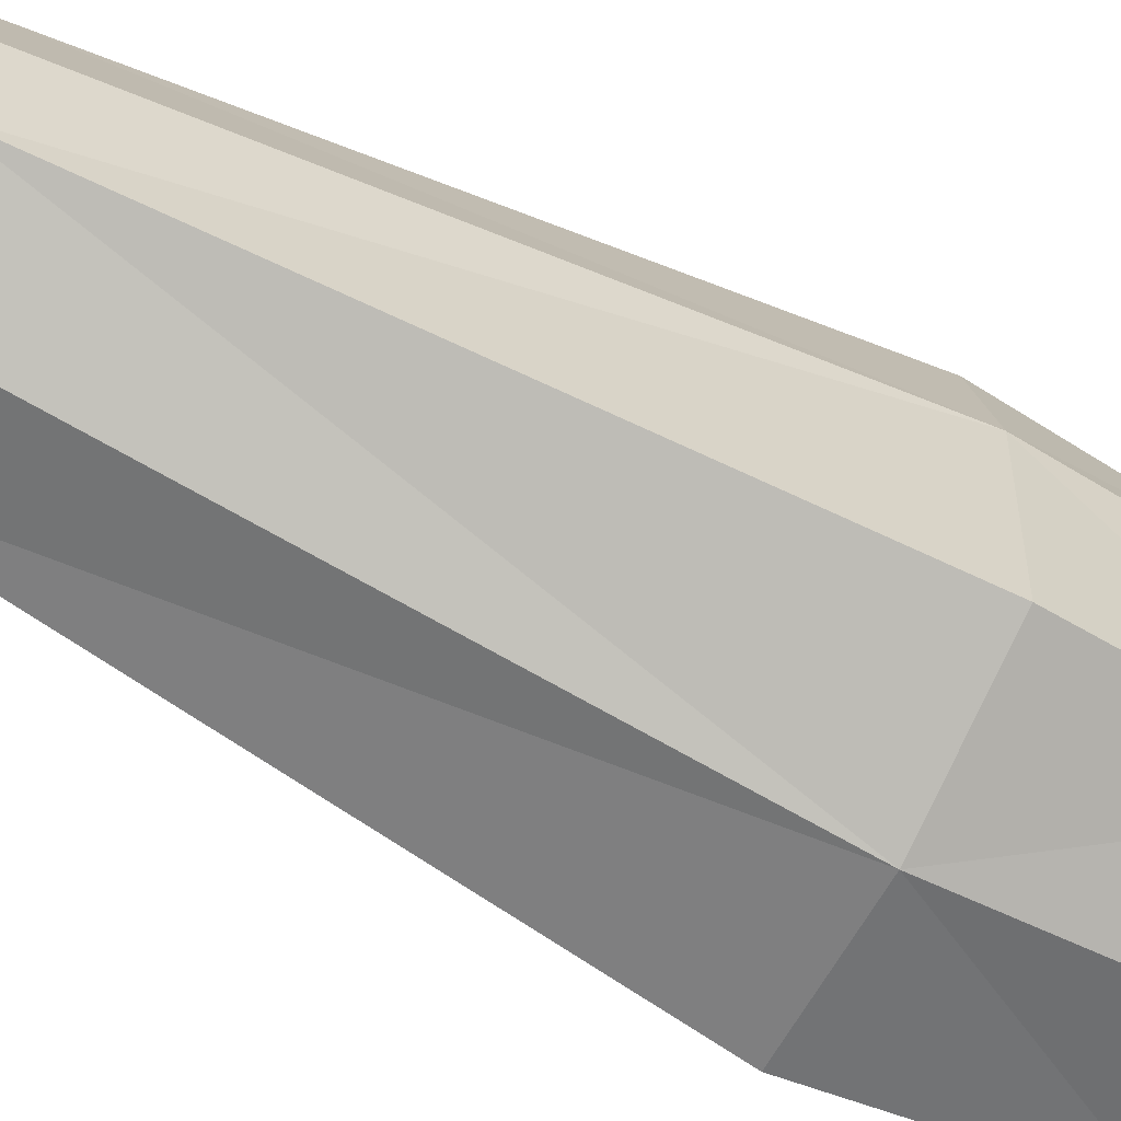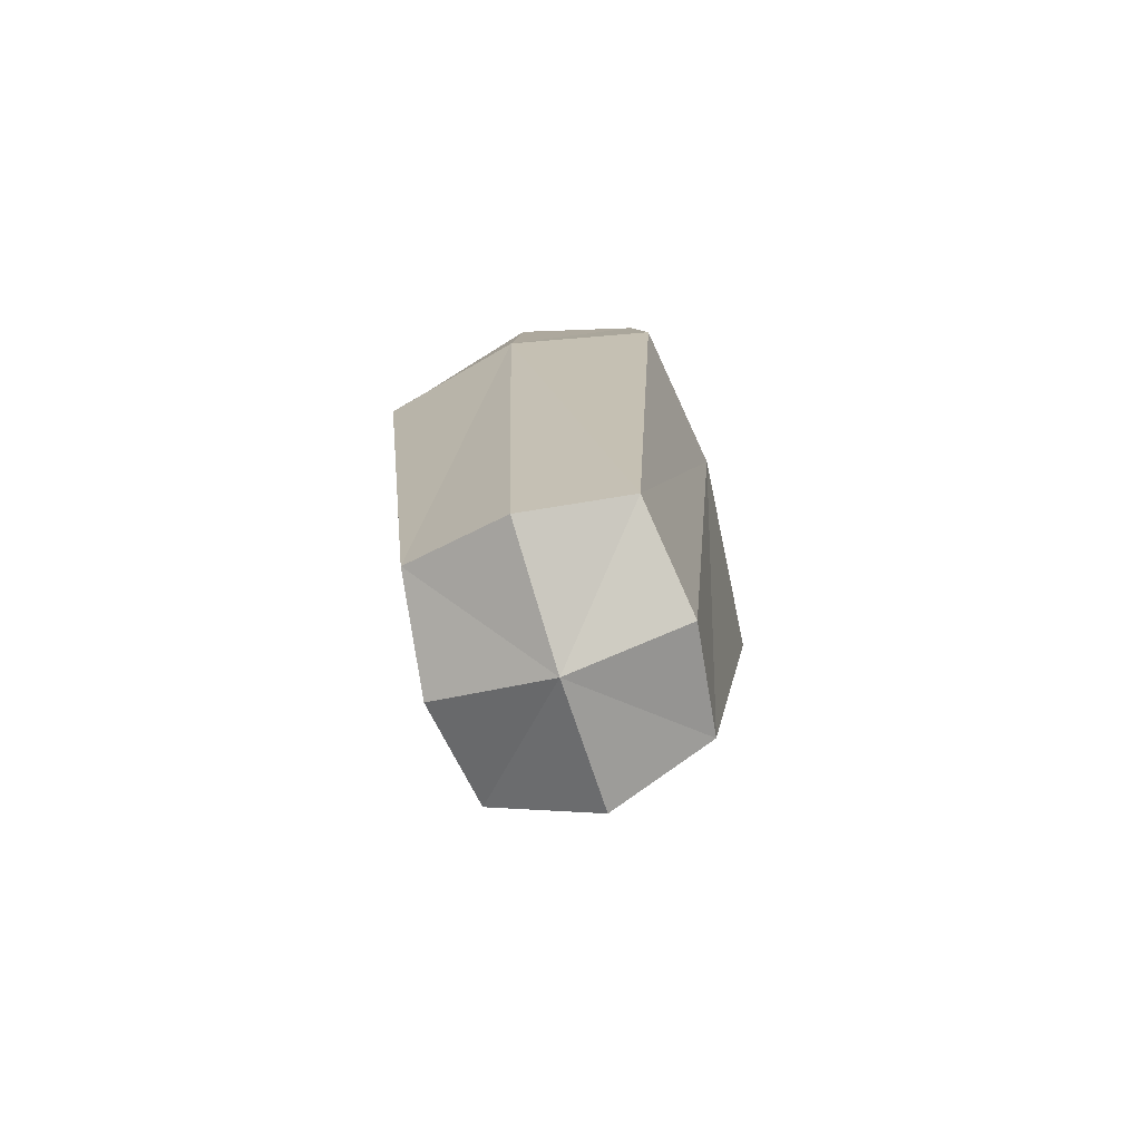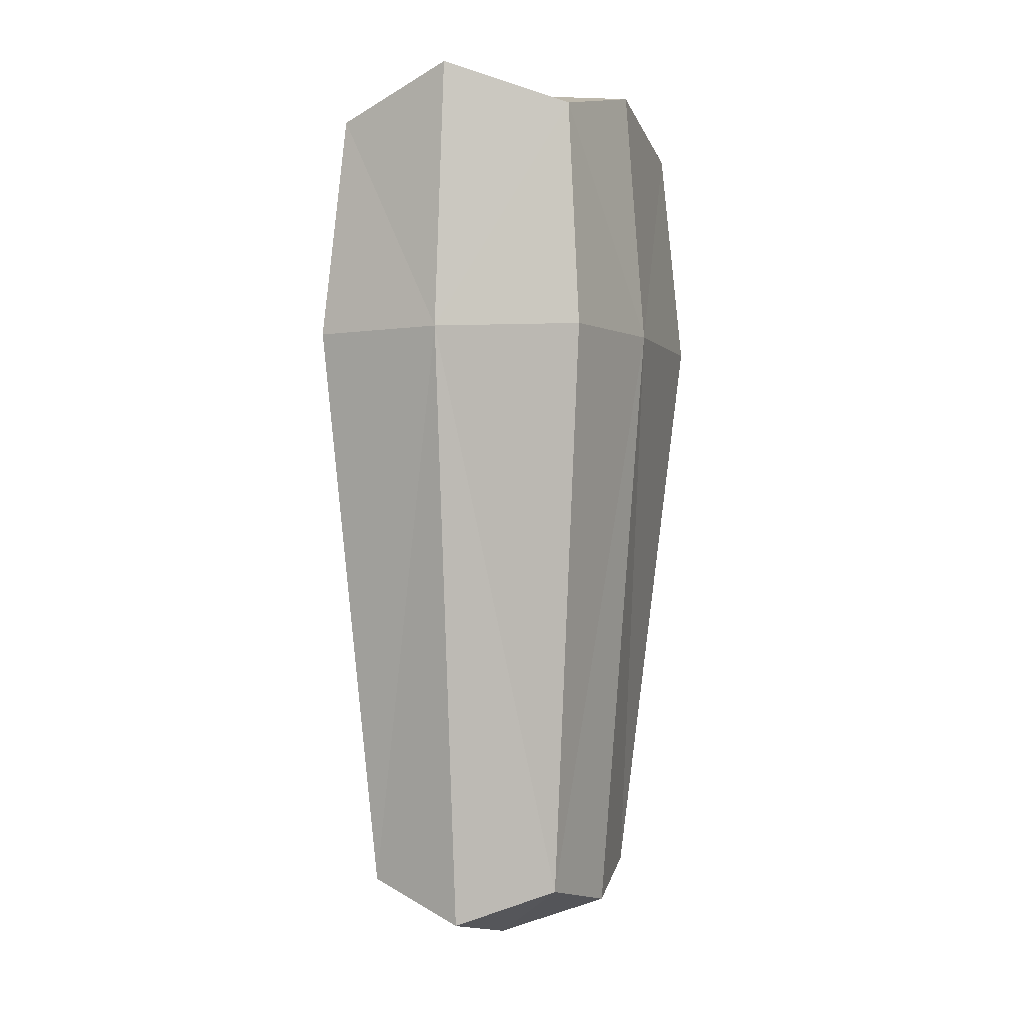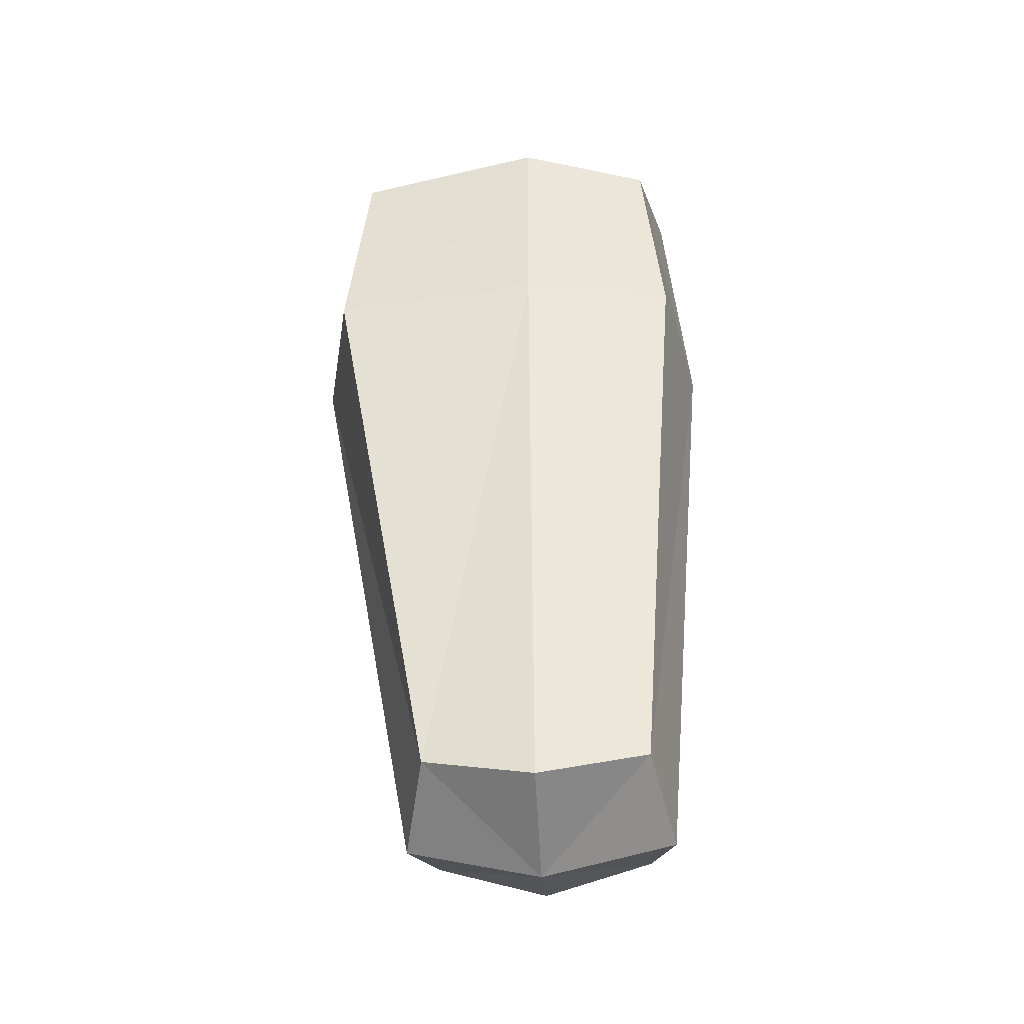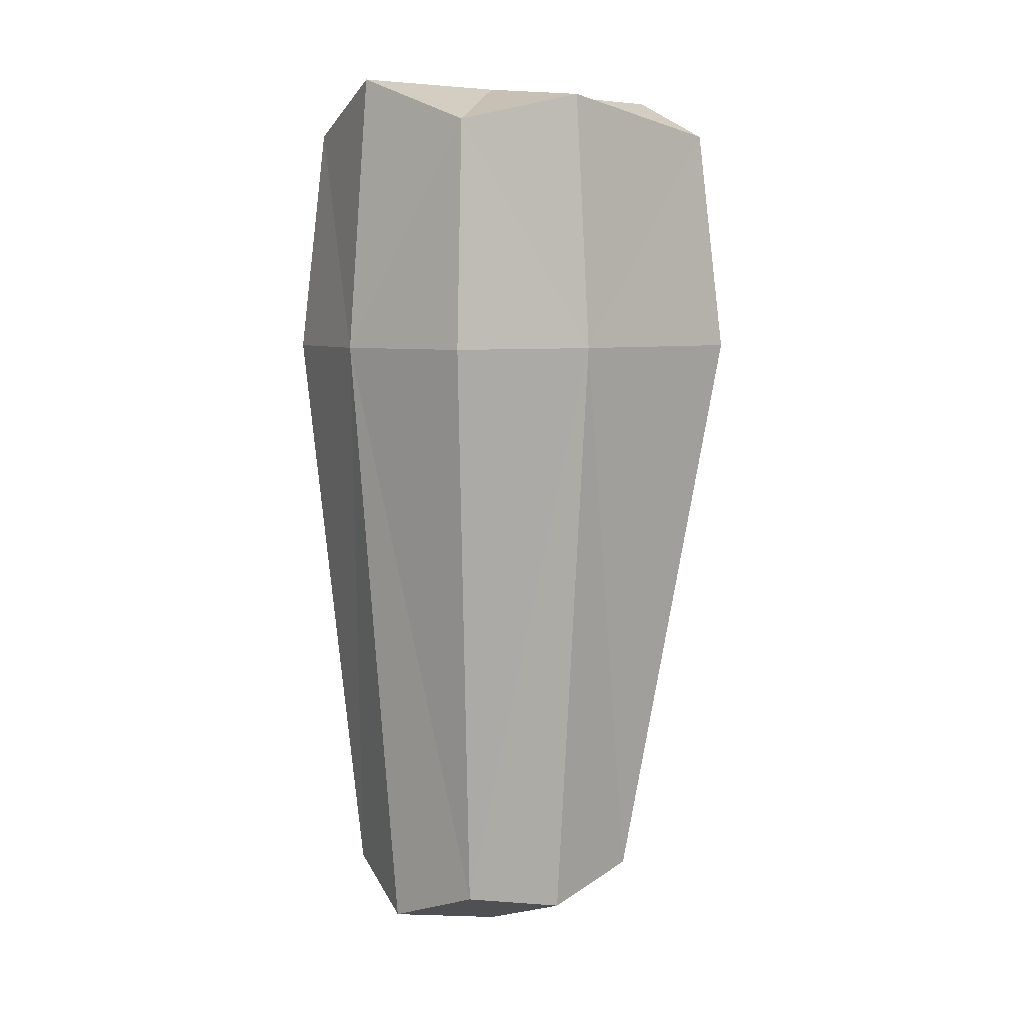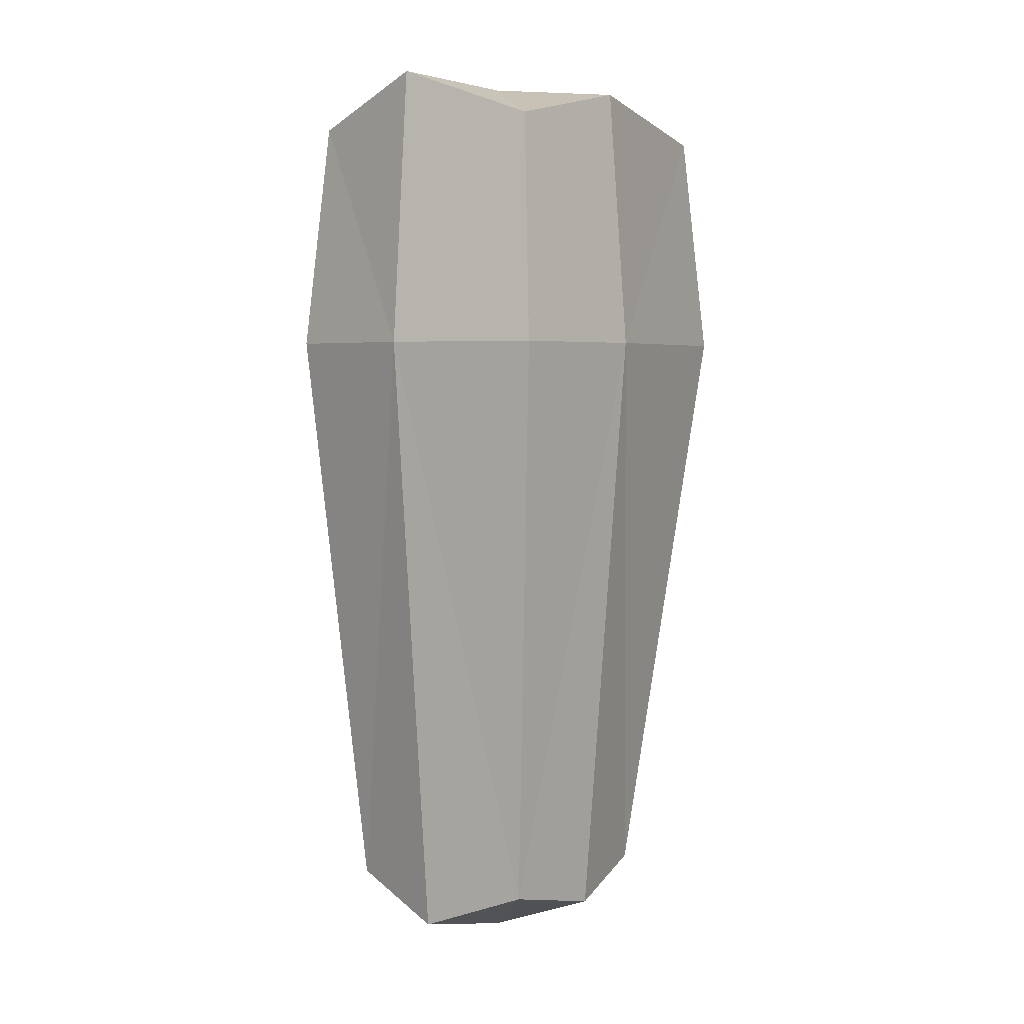
<metadata>
{"format":"obj","ext":"obj","renderer":"f3d","projection":"perspective","resolution":1024,"background":"white","views":[{"elev":-69.6,"azim":63.6,"up":"+Z"},{"elev":-76.2,"azim":17.3,"up":"+Y"},{"elev":-0.8,"azim":21.5,"up":"+Y"},{"elev":-40.7,"azim":-86.5,"up":"+Y"},{"elev":6.4,"azim":51.8,"up":"+Y"},{"elev":4.1,"azim":34.2,"up":"+Y"}]}
</metadata>
<code>
g Cube.002_Cube.003
v -0.1038 -0.6191 0.1241
v -0.1291 0.2082 0.1511
v -0.1038 -0.6191 -0.0973
v -0.1291 0.2082 -0.1825
v 0.1038 -0.6191 0.1241
v 0.1291 0.2082 0.1511
v 0.1038 -0.6191 -0.0973
v 0.1291 0.2082 -0.1825
v 0 0.2569 -0.2113
v 0 -0.6583 -0.1205
v 0 0.2569 0.18
v 0 -0.6583 0.1473
v -0.1474 -0.02482 0.1707
v -0.1474 -0.02482 -0.2021
v 0.1474 -0.02482 -0.2021
v 0.1474 -0.02482 0.1707
v 0 -0.02482 0.2036
v 0 -0.02482 -0.235
v -0.147 0.2406 0.01342
v -0.1182 -0.6452 0.01342
v 0.147 0.2406 0.01342
v 0.1182 -0.6452 0.01342
v 0 0.258 0.01342
v 0 -0.6898 0.01342
v 0.1679 -0.02482 0.01342
v -0.1679 -0.02482 0.01342
f 26 14 3
f 18 15 7
f 25 16 5
f 17 13 1
f 24 10 7
f 23 9 4
f 8 9 23
f 3 10 24
f 17 12 5
f 18 10 3
f 4 9 18
f 6 11 17
f 2 13 17
f 6 16 25
f 8 15 18
f 4 14 26
f 2 19 26
f 8 21 25
f 1 20 24
f 6 21 23
f 23 19 2
f 24 22 5
f 25 22 7
f 26 20 1
f 20 26 3
f 10 18 7
f 22 25 5
f 12 17 1
f 22 24 7
f 19 23 4
f 21 8 23
f 20 3 24
f 16 17 5
f 14 18 3
f 14 4 18
f 16 6 17
f 11 2 17
f 21 6 25
f 9 8 18
f 19 4 26
f 13 2 26
f 15 8 25
f 12 1 24
f 11 6 23
f 11 23 2
f 12 24 5
f 15 25 7
f 13 26 1

</code>
